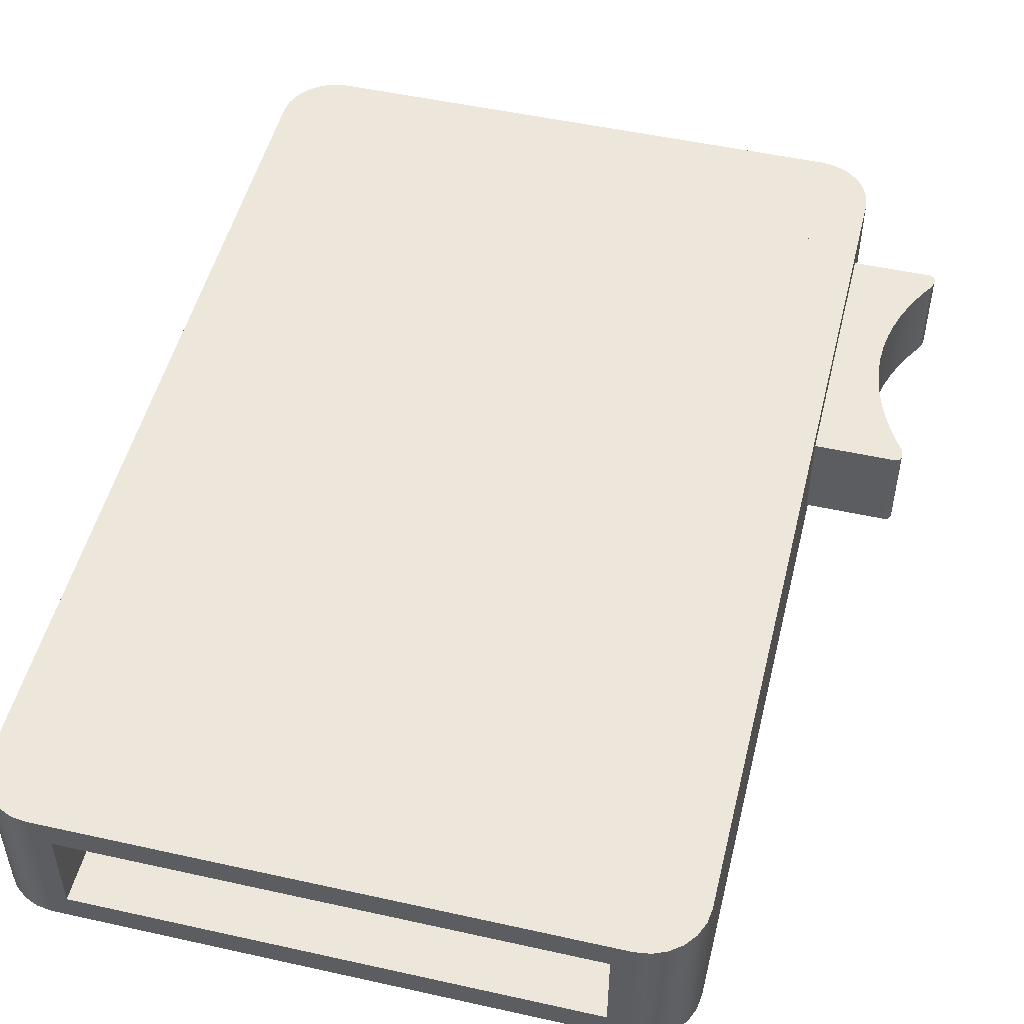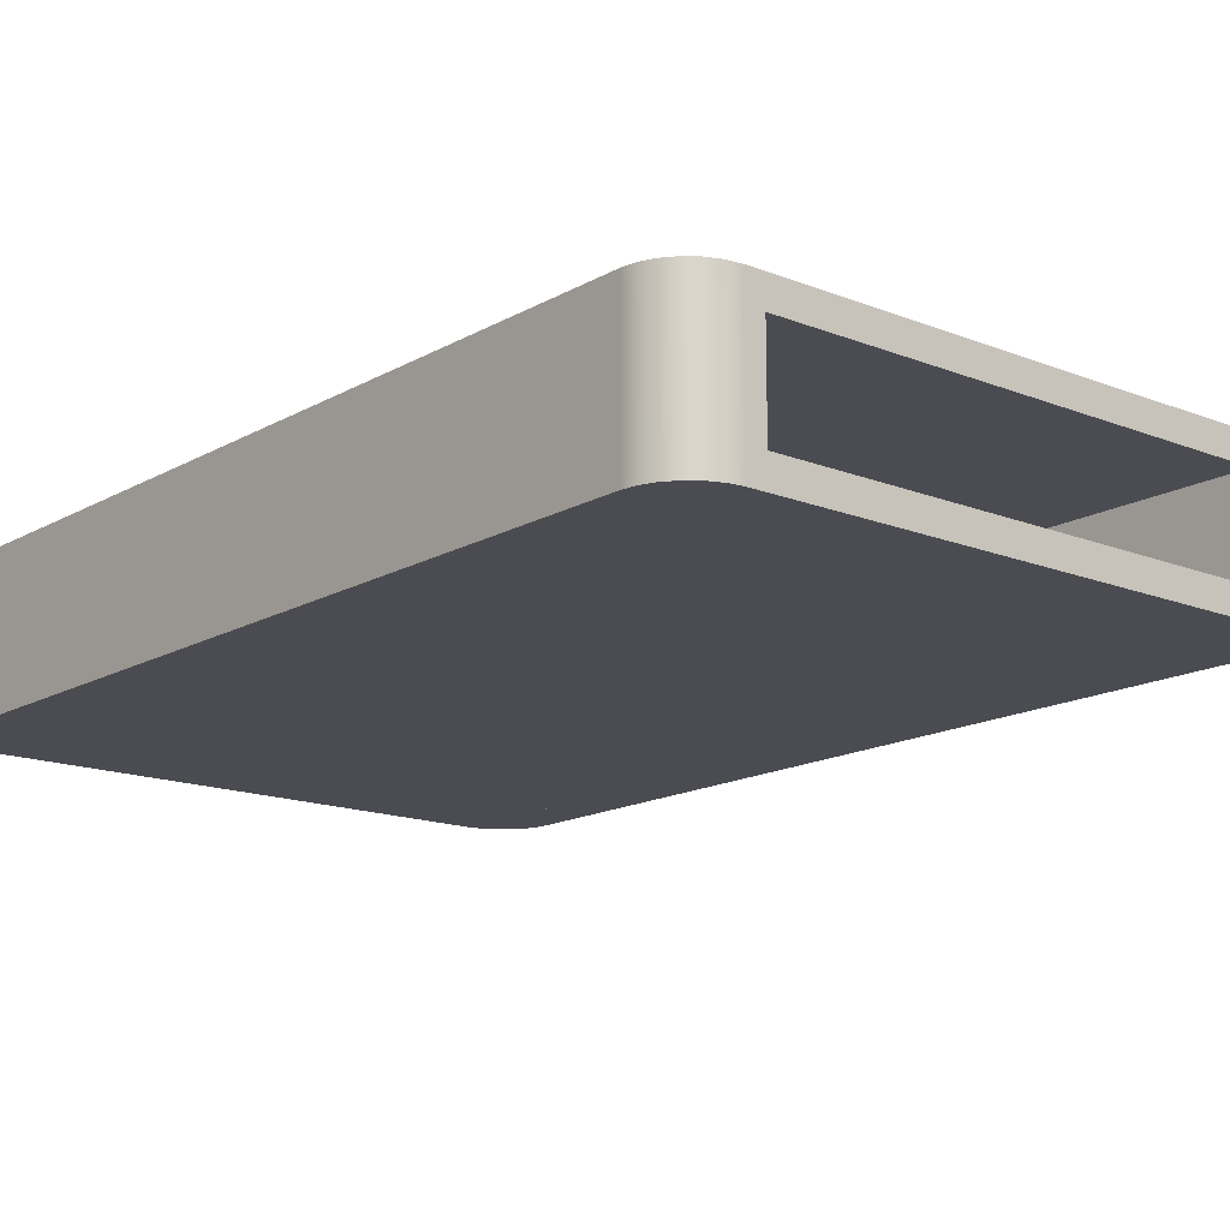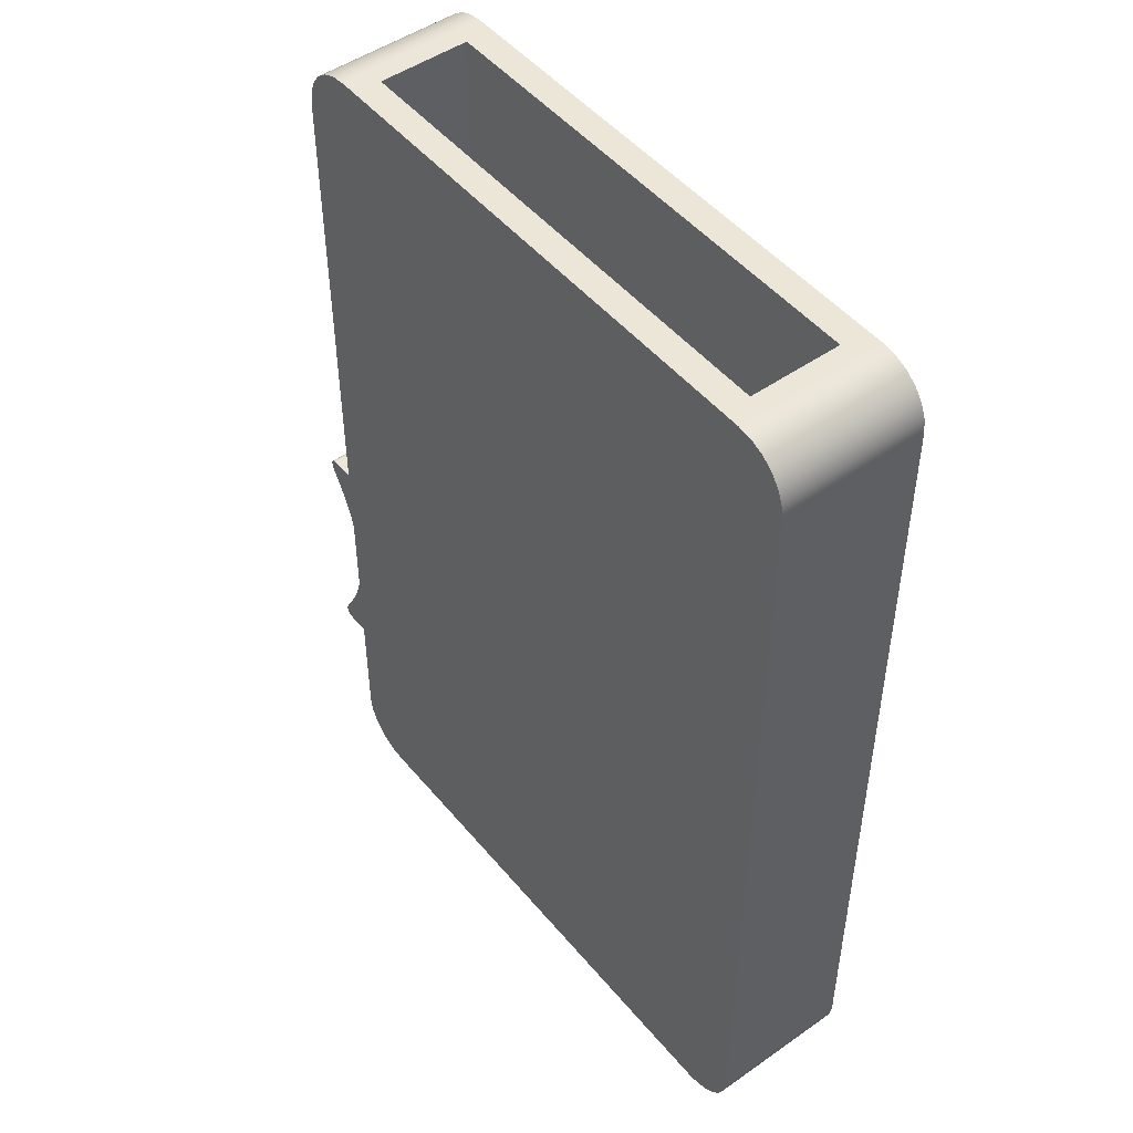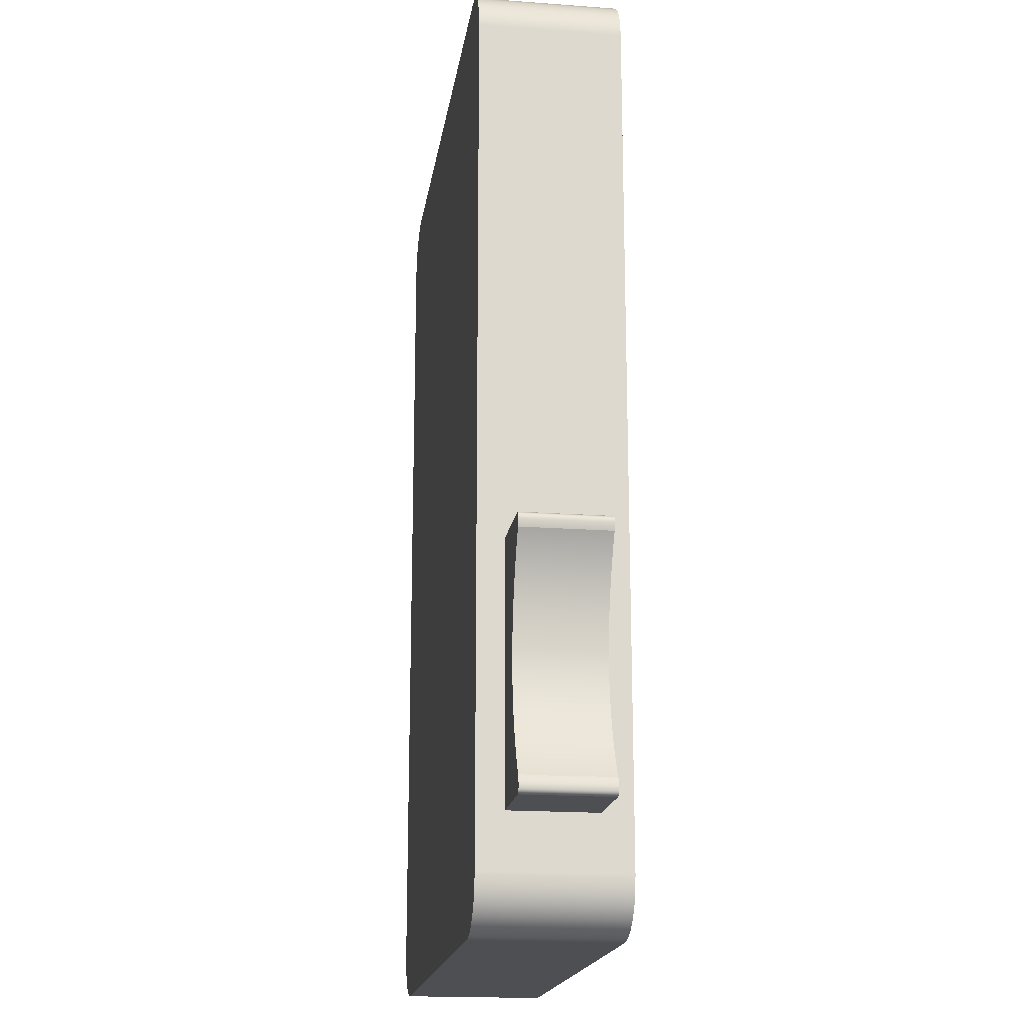
<metadata>
{"format":"obj","ext":"obj","renderer":"f3d","projection":"perspective","resolution":1024,"background":"white","views":[{"elev":50.4,"azim":13.7,"up":"+Y"},{"elev":-15.3,"azim":-40.1,"up":"+Y"},{"elev":48.9,"azim":-127.9,"up":"+Z"},{"elev":-18.1,"azim":81.8,"up":"+Z"}]}
</metadata>
<code>
g Body1
v -34.5 22.3 44
v -34.3 22.3 45.55
v -33.7 22.3 47
v -32.74 22.3 48.24
v -31.5 22.3 49.2
v -30.05 22.3 49.8
v -28.5 22.3 50
v -28.5 25.3 50
v -30.05 25.3 49.8
v -31.5 25.3 49.2
v -32.74 25.3 48.24
v -33.7 25.3 47
v -34.3 25.3 45.55
v -34.5 25.3 44
v 28.5 22.3 50
v 30.05 22.3 49.8
v 31.5 22.3 49.2
v 32.74 22.3 48.24
v 33.7 22.3 47
v 34.3 22.3 45.55
v 34.5 22.3 44
v 34.5 25.3 44
v 34.3 25.3 45.55
v 33.7 25.3 47
v 32.74 25.3 48.24
v 31.5 25.3 49.2
v 30.05 25.3 49.8
v 28.5 25.3 50
v -28.5 22.3 -55.81
v -30.05 22.3 -55.61
v -31.5 22.3 -55.01
v -32.74 22.3 -54.05
v -33.7 22.3 -52.81
v -34.3 22.3 -51.36
v -34.5 22.3 -49.81
v -34.5 25.3 -49.81
v -34.3 25.3 -51.36
v -33.7 25.3 -52.81
v -32.74 25.3 -54.05
v -31.5 25.3 -55.01
v -30.05 25.3 -55.61
v -28.5 25.3 -55.81
v 28.5 25.3 -55.81
v 30.05 25.3 -55.61
v 31.5 25.3 -55.01
v 32.74 25.3 -54.05
v 33.7 25.3 -52.81
v 34.3 25.3 -51.36
v 34.5 25.3 -49.81
v 34.5 22.3 -49.81
v 34.3 22.3 -51.36
v 33.7 22.3 -52.81
v 32.74 22.3 -54.05
v 31.5 22.3 -55.01
v 30.05 22.3 -55.61
v 28.5 22.3 -55.81
v 29 25.3 -42.51
v 29 25.3 -43.3
v 29.07 25.3 -43.3
v 29.03 25.3 -43.03
v 29.01 25.3 -42.77
v 29.07 22.3 -43.3
v 29.03 22.3 -43.03
v 29.01 22.3 -42.77
v 29 22.3 -42.51
v 29 22.3 -43.3
f 14 1 13
f 13 1 2
f 13 2 12
f 12 2 3
f 12 3 11
f 11 3 4
f 11 4 10
f 10 4 5
f 10 5 9
f 9 5 6
f 9 6 8
f 8 6 7
f 28 15 27
f 27 15 16
f 27 16 26
f 26 16 17
f 26 17 25
f 25 17 18
f 25 18 24
f 24 18 19
f 24 19 23
f 23 19 20
f 23 20 22
f 22 20 21
f 42 29 41
f 41 29 30
f 41 30 40
f 40 30 31
f 40 31 39
f 39 31 32
f 39 32 38
f 38 32 33
f 38 33 37
f 37 33 34
f 37 34 36
f 36 34 35
f 56 43 55
f 55 43 44
f 55 44 54
f 54 44 45
f 54 45 53
f 53 45 46
f 53 46 52
f 52 46 47
f 52 47 51
f 51 47 48
f 51 48 50
f 50 48 49
f 14 36 1
f 1 36 35
f 58 42 57
f 57 42 8
f 57 8 28
f 59 44 58
f 58 44 43
f 58 43 42
f 60 57 59
f 59 57 49
f 59 49 48
f 60 61 57
f 13 12 14
f 14 12 11
f 14 11 10
f 10 9 14
f 14 9 8
f 14 8 42
f 57 28 22
f 22 28 27
f 22 27 26
f 26 25 22
f 22 25 24
f 22 24 23
f 22 49 57
f 48 47 59
f 59 47 46
f 59 46 45
f 45 44 59
f 14 42 36
f 36 42 41
f 36 41 40
f 40 39 36
f 36 39 38
f 36 38 37
f 21 50 22
f 22 50 49
f 42 43 29
f 29 43 56
f 7 15 8
f 8 15 28
f 59 62 60
f 60 62 63
f 60 63 61
f 61 63 64
f 61 64 57
f 57 64 65
f 66 62 58
f 58 62 59
f 65 66 57
f 57 66 58
f 6 1 7
f 7 1 29
f 7 29 65
f 65 29 66
f 66 29 56
f 66 56 55
f 6 5 1
f 1 5 4
f 1 4 3
f 3 2 1
f 1 35 29
f 29 35 30
f 30 35 31
f 31 35 32
f 32 35 33
f 33 35 34
f 66 55 62
f 62 55 54
f 62 54 53
f 53 52 62
f 62 52 51
f 62 51 50
f 62 50 65
f 65 50 21
f 65 21 15
f 15 21 16
f 16 21 17
f 17 21 18
f 18 21 19
f 19 21 20
f 15 7 65
f 64 63 65
f 65 63 62
g Body15
v 43.4 15.3 -42.03
v 43.4 17.3 -42.03
v 42.83 17.3 -41.15
v 42.2 17.3 -40.08
v 42.2 15.3 -40.08
v 42.83 15.3 -41.15
v 43.55 17.3 -42.5
v -28 17.3 -42.5
v -28 17.3 -38
v 26.99 17.3 -38
v 26.99 17.3 -40.08
v 31 17.3 -40.08
v 31 17.3 -37.5
v 36 17.3 -37.5
v 36 17.3 -40.08
v 36 15.3 -40.08
v 36 15.3 -37.5
v 31 15.3 -40.08
v 31 15.3 -37.5
v -28 15.3 -42.5
v -28 15.3 -38
v 26.99 15.3 -38
v 26.99 15.3 -40.08
v 43.55 15.3 -42.5
f 68 69 67
f 67 69 72
f 72 69 70
f 72 70 71
f 73 74 68
f 68 74 77
f 68 77 69
f 69 77 78
f 69 78 81
f 81 78 80
f 80 78 79
f 74 75 77
f 77 75 76
f 81 70 69
f 70 81 71
f 71 81 82
f 81 80 82
f 82 80 83
f 79 78 85
f 85 78 84
f 75 74 87
f 87 74 86
f 76 75 88
f 88 75 87
f 77 76 89
f 89 76 88
f 78 77 84
f 84 77 89
f 80 79 83
f 83 79 85
f 90 67 86
f 86 67 89
f 86 89 87
f 87 89 88
f 67 72 89
f 89 72 84
f 84 72 82
f 84 82 83
f 72 71 82
f 83 85 84
f 90 86 73
f 73 86 74
f 67 90 68
f 68 90 73
g Body17
v -28.5 12.3 50
v -30.05 12.3 49.8
v -31.5 12.3 49.2
v -32.74 12.3 48.24
v -33.7 12.3 47
v -34.3 12.3 45.55
v -34.5 12.3 44
v -34.5 9.3 44
v -34.3 9.3 45.55
v -33.7 9.3 47
v -32.74 9.3 48.24
v -31.5 9.3 49.2
v -30.05 9.3 49.8
v -28.5 9.3 50
v 34.5 12.3 44
v 34.3 12.3 45.55
v 33.7 12.3 47
v 32.74 12.3 48.24
v 31.5 12.3 49.2
v 30.05 12.3 49.8
v 28.5 12.3 50
v 28.5 9.3 50
v 30.05 9.3 49.8
v 31.5 9.3 49.2
v 32.74 9.3 48.24
v 33.7 9.3 47
v 34.3 9.3 45.55
v 34.5 9.3 44
v -34.5 12.3 -49.81
v -34.3 12.3 -51.36
v -33.7 12.3 -52.81
v -32.74 12.3 -54.05
v -31.5 12.3 -55.01
v -30.05 12.3 -55.61
v -28.5 12.3 -55.81
v -28.5 9.3 -55.81
v -30.05 9.3 -55.61
v -31.5 9.3 -55.01
v -32.74 9.3 -54.05
v -33.7 9.3 -52.81
v -34.3 9.3 -51.36
v -34.5 9.3 -49.81
v 28.5 12.3 -55.81
v 30.05 12.3 -55.61
v 31.5 12.3 -55.01
v 32.74 12.3 -54.05
v 33.7 12.3 -52.81
v 34.3 12.3 -51.36
v 34.5 12.3 -49.81
v 34.5 9.3 -49.81
v 34.3 9.3 -51.36
v 33.7 9.3 -52.81
v 32.74 9.3 -54.05
v 31.5 9.3 -55.01
v 30.05 9.3 -55.61
v 28.5 9.3 -55.81
v 29 12.3 -42.51
v 29 12.3 -43.3
v 29.07 12.3 -43.3
v 29.03 12.3 -43.03
v 29.01 12.3 -42.77
v 29 9.3 -43.3
v 29 9.3 -42.51
v 29.01 9.3 -42.77
v 29.03 9.3 -43.03
v 29.07 9.3 -43.3
f 104 91 103
f 103 91 92
f 103 92 102
f 102 92 93
f 102 93 101
f 101 93 94
f 101 94 100
f 100 94 95
f 100 95 99
f 99 95 96
f 99 96 98
f 98 96 97
f 118 105 117
f 117 105 106
f 117 106 116
f 116 106 107
f 116 107 115
f 115 107 108
f 115 108 114
f 114 108 109
f 114 109 113
f 113 109 110
f 113 110 112
f 112 110 111
f 132 119 131
f 131 119 120
f 131 120 130
f 130 120 121
f 130 121 129
f 129 121 122
f 129 122 128
f 128 122 123
f 128 123 127
f 127 123 124
f 127 124 126
f 126 124 125
f 146 133 145
f 145 133 134
f 145 134 144
f 144 134 135
f 144 135 143
f 143 135 136
f 143 136 142
f 142 136 137
f 142 137 141
f 141 137 138
f 141 138 140
f 140 138 139
f 104 112 91
f 91 112 111
f 148 125 147
f 147 125 91
f 147 91 111
f 149 134 148
f 148 134 133
f 148 133 125
f 150 147 149
f 149 147 139
f 149 139 138
f 150 151 147
f 96 95 97
f 97 95 94
f 97 94 93
f 93 92 97
f 97 92 91
f 97 91 125
f 147 111 105
f 105 111 110
f 105 110 109
f 109 108 105
f 105 108 107
f 105 107 106
f 105 139 147
f 138 137 149
f 149 137 136
f 149 136 135
f 135 134 149
f 97 125 119
f 119 125 124
f 119 124 123
f 123 122 119
f 119 122 121
f 119 121 120
f 125 133 126
f 126 133 146
f 118 140 105
f 105 140 139
f 103 98 104
f 104 98 126
f 104 126 153
f 153 126 152
f 152 126 146
f 152 146 145
f 103 102 98
f 98 102 101
f 98 101 100
f 100 99 98
f 98 132 126
f 126 132 127
f 127 132 128
f 128 132 129
f 129 132 130
f 130 132 131
f 152 145 156
f 156 145 144
f 156 144 143
f 143 142 156
f 156 142 141
f 156 141 140
f 156 140 153
f 153 140 118
f 153 118 112
f 112 118 113
f 113 118 114
f 114 118 115
f 115 118 116
f 116 118 117
f 112 104 153
f 154 155 153
f 153 155 156
f 97 119 98
f 98 119 132
f 149 156 150
f 150 156 155
f 150 155 151
f 151 155 154
f 151 154 147
f 147 154 153
f 152 156 148
f 148 156 149
f 153 152 147
f 147 152 148
g Body18
v 42.98 22 -43.81
v 43.22 22 -43.74
v 43.33 22 -43.68
v 43.42 22 -43.61
v 43.5 22 -43.51
v 43.56 22 -43.4
v 43.6 22 -43.29
v 43.62 22 -43.16
v 43.62 22 -42.92
v 43.58 22 -42.66
v 43.43 22 -42.12
v 43.43 12.3 -42.12
v 43.54 12.3 -42.48
v 43.61 12.3 -42.8
v 43.62 12.3 -43.07
v 43.59 12.3 -43.31
v 43.56 12.3 -43.41
v 43.51 12.3 -43.5
v 43.45 12.3 -43.58
v 43.38 12.3 -43.64
v 43.3 12.3 -43.7
v 43.21 12.3 -43.75
v 42.98 12.3 -43.81
v 43.34 22 -41.94
v 43.34 12.3 -41.94
v 34.5 22 -43.81
v 34.5 22 -15.53
v 42.98 22 -15.53
v 43.23 22 -15.61
v 43.34 22 -15.67
v 43.43 22 -15.75
v 43.51 22 -15.85
v 43.56 22 -15.96
v 43.6 22 -16.08
v 43.62 22 -16.2
v 43.62 22 -16.46
v 43.58 22 -16.72
v 43.43 22 -17.22
v 43.05 22 -17.81
v 42.63 22 -18.48
v 41.82 22 -19.96
v 41.11 22 -21.49
v 40.51 22 -23.07
v 40.03 22 -24.68
v 39.69 22 -26.32
v 39.47 22 -27.99
v 39.4 22 -29.67
v 39.48 22 -31.48
v 39.73 22 -33.26
v 40.13 22 -35.01
v 40.67 22 -36.73
v 41.33 22 -38.34
v 42.02 22 -39.75
v 42.71 22 -40.95
v 34.5 12.3 -43.81
v 42.73 12.3 -40.99
v 42.07 12.3 -39.83
v 41.39 12.3 -38.47
v 40.75 12.3 -36.94
v 40.19 12.3 -35.26
v 39.76 12.3 -33.46
v 39.49 12.3 -31.59
v 39.4 12.3 -29.67
v 39.5 12.3 -27.72
v 39.78 12.3 -25.8
v 40.23 12.3 -23.97
v 40.8 12.3 -22.26
v 41.46 12.3 -20.7
v 42.15 12.3 -19.33
v 42.82 12.3 -18.17
v 43.43 12.3 -17.22
v 43.54 12.3 -16.86
v 43.61 12.3 -16.54
v 43.62 12.3 -16.27
v 43.59 12.3 -16.04
v 43.56 12.3 -15.94
v 43.51 12.3 -15.85
v 43.45 12.3 -15.77
v 43.38 12.3 -15.7
v 43.3 12.3 -15.64
v 43.21 12.3 -15.6
v 42.98 12.3 -15.53
v 34.5 12.3 -15.53
f 179 157 178
f 178 157 158
f 178 158 177
f 177 158 159
f 177 159 176
f 176 159 160
f 176 160 175
f 175 160 161
f 175 161 174
f 174 161 162
f 174 162 173
f 173 162 172
f 172 162 163
f 172 163 164
f 172 164 171
f 171 164 165
f 171 165 170
f 170 165 166
f 170 166 169
f 169 166 167
f 169 167 168
f 167 180 168
f 168 180 181
f 167 158 180
f 180 158 157
f 180 157 210
f 210 157 209
f 209 157 208
f 208 157 182
f 208 182 207
f 207 182 206
f 206 182 205
f 205 182 204
f 204 182 203
f 203 182 183
f 203 183 202
f 202 183 201
f 201 183 200
f 200 183 199
f 199 183 198
f 198 183 197
f 197 183 184
f 197 184 196
f 196 184 195
f 195 184 185
f 195 185 194
f 194 185 186
f 194 186 187
f 166 160 167
f 167 160 159
f 167 159 158
f 165 163 166
f 166 163 162
f 166 162 161
f 165 164 163
f 161 160 166
f 194 187 193
f 193 187 188
f 193 188 189
f 193 189 192
f 192 189 190
f 192 190 191
f 157 179 182
f 182 179 211
f 178 181 179
f 179 181 212
f 179 212 213
f 178 177 181
f 181 177 168
f 168 177 176
f 168 176 169
f 169 176 175
f 169 175 174
f 169 174 170
f 170 174 173
f 170 173 172
f 172 171 170
f 213 214 179
f 179 214 211
f 211 214 215
f 211 215 216
f 216 217 211
f 211 217 218
f 211 218 219
f 211 219 239
f 239 219 220
f 239 220 221
f 221 222 239
f 239 222 223
f 239 223 224
f 239 224 238
f 238 224 225
f 238 225 226
f 226 227 238
f 238 227 237
f 237 227 236
f 236 227 235
f 235 227 228
f 235 228 234
f 234 228 233
f 233 228 229
f 233 229 232
f 232 229 231
f 231 229 230
f 227 194 228
f 228 194 193
f 228 193 229
f 229 193 192
f 229 192 230
f 230 192 191
f 230 191 231
f 231 191 190
f 231 190 189
f 231 189 232
f 232 189 188
f 232 188 233
f 233 188 234
f 234 188 187
f 234 187 235
f 235 187 186
f 235 186 236
f 236 186 185
f 236 185 237
f 237 185 184
f 237 184 238
f 184 183 238
f 238 183 239
f 181 180 212
f 212 180 210
f 212 210 213
f 213 210 209
f 213 209 214
f 214 209 208
f 214 208 215
f 215 208 207
f 215 207 216
f 216 207 206
f 216 206 217
f 217 206 205
f 217 205 218
f 218 205 204
f 218 204 219
f 219 204 203
f 194 227 195
f 195 227 226
f 195 226 196
f 196 226 225
f 196 225 197
f 197 225 224
f 197 224 198
f 198 224 223
f 198 223 199
f 199 223 222
f 199 222 200
f 200 222 221
f 200 221 201
f 201 221 220
f 201 220 202
f 202 220 219
f 202 219 203
f 182 211 183
f 183 211 239
g Body19
v -28.5 22.3 50
v -30.05 22.3 49.8
v -31.5 22.3 49.2
v -32.74 22.3 48.24
v -33.7 22.3 47
v -34.3 22.3 45.55
v -34.5 22.3 44
v -34.5 12.3 44
v -34.3 12.3 45.55
v -33.7 12.3 47
v -32.74 12.3 48.24
v -31.5 12.3 49.2
v -30.05 12.3 49.8
v -28.5 12.3 50
v 34.5 22.3 44
v 34.3 22.3 45.55
v 33.7 22.3 47
v 32.74 22.3 48.24
v 31.5 22.3 49.2
v 30.05 22.3 49.8
v 28.5 22.3 50
v 28.5 12.3 50
v 30.05 12.3 49.8
v 31.5 12.3 49.2
v 32.74 12.3 48.24
v 33.7 12.3 47
v 34.3 12.3 45.55
v 34.5 12.3 44
v -28.5 12.3 -55.81
v -30.05 12.3 -55.61
v -31.5 12.3 -55.01
v -32.74 12.3 -54.05
v -33.7 12.3 -52.81
v -34.3 12.3 -51.36
v -34.5 12.3 -49.81
v -34.5 22.3 -49.81
v -34.3 22.3 -51.36
v -33.7 22.3 -52.81
v -32.74 22.3 -54.05
v -31.5 22.3 -55.01
v -30.05 22.3 -55.61
v -28.5 22.3 -55.81
v 28.5 22.3 -55.81
v 30.05 22.3 -55.61
v 31.5 22.3 -55.01
v 32.74 22.3 -54.05
v 33.7 22.3 -52.81
v 34.3 22.3 -51.36
v 34.5 22.3 -49.81
v 34.5 12.3 -49.81
v 34.3 12.3 -51.36
v 33.7 12.3 -52.81
v 32.74 12.3 -54.05
v 31.5 12.3 -55.01
v 30.05 12.3 -55.61
v 28.5 12.3 -55.81
v 34.5 22.3 -26
v 30.68 22.3 -26
v 30.68 22.3 -21
v 29 22.3 -21
v 29 22.3 -30.08
v 26.49 22.3 -30.08
v 26.49 22.3 50
v -26.49 22.3 50
v -26.49 22.3 -42.8
v 34.5 22.3 -42.8
v 34.5 17.3 -42.8
v 34.5 17.3 -26
v 26.49 12.3 50
v 26.49 12.3 -42.8
v -26.49 12.3 -42.8
v -26.49 12.3 50
v 26.49 17.3 -30.08
v 26.49 17.3 -42.8
v 29 17.3 -30.08
v 29 17.3 -21
v 30.68 17.3 -21
v 30.68 17.3 -26
f 253 240 252
f 252 240 241
f 252 241 251
f 251 241 242
f 251 242 250
f 250 242 243
f 250 243 249
f 249 243 244
f 249 244 248
f 248 244 245
f 248 245 247
f 247 245 246
f 267 254 266
f 266 254 255
f 266 255 265
f 265 255 256
f 265 256 264
f 264 256 257
f 264 257 263
f 263 257 258
f 263 258 262
f 262 258 259
f 262 259 261
f 261 259 260
f 281 268 280
f 280 268 269
f 280 269 279
f 279 269 270
f 279 270 278
f 278 270 271
f 278 271 277
f 277 271 272
f 277 272 276
f 276 272 273
f 276 273 275
f 275 273 274
f 295 282 294
f 294 282 283
f 294 283 293
f 293 283 284
f 293 284 292
f 292 284 285
f 292 285 291
f 291 285 286
f 291 286 290
f 290 286 287
f 290 287 289
f 289 287 288
f 302 260 299
f 299 260 259
f 299 259 298
f 298 259 258
f 298 258 257
f 257 256 298
f 298 256 254
f 298 254 296
f 256 255 254
f 296 297 298
f 300 301 299
f 299 301 302
f 245 244 246
f 246 244 243
f 246 243 242
f 242 241 246
f 246 241 240
f 246 240 303
f 303 304 246
f 246 304 275
f 275 304 278
f 275 278 277
f 305 282 304
f 304 282 281
f 304 281 280
f 282 305 283
f 283 305 288
f 283 288 284
f 284 288 285
f 285 288 286
f 286 288 287
f 280 279 304
f 304 279 278
f 277 276 275
f 296 254 307
f 307 254 267
f 307 267 289
f 307 289 306
f 306 289 288
f 306 288 305
f 281 282 268
f 268 282 295
f 311 253 247
f 247 253 252
f 247 252 251
f 251 250 247
f 247 250 249
f 247 249 248
f 311 247 310
f 310 247 274
f 310 274 271
f 271 274 272
f 272 274 273
f 271 270 310
f 310 270 269
f 310 269 268
f 310 268 309
f 309 268 295
f 309 295 294
f 294 293 309
f 309 293 292
f 309 292 289
f 289 292 291
f 289 291 290
f 289 267 309
f 309 267 308
f 308 267 261
f 261 267 262
f 262 267 263
f 263 267 264
f 264 267 265
f 265 267 266
f 246 275 247
f 247 275 274
f 253 311 240
f 240 311 303
f 260 302 261
f 261 302 308
f 309 308 312
f 312 308 302
f 312 302 301
f 312 313 309
f 304 303 310
f 310 303 311
f 306 305 313
f 313 305 304
f 313 304 310
f 310 309 313
f 301 300 312
f 312 300 314
f 299 315 300
f 300 315 314
f 316 315 298
f 298 315 299
f 307 317 296
f 296 317 297
f 316 298 317
f 317 298 297
f 307 306 317
f 317 306 314
f 317 314 315
f 306 313 314
f 314 313 312
f 315 316 317

</code>
